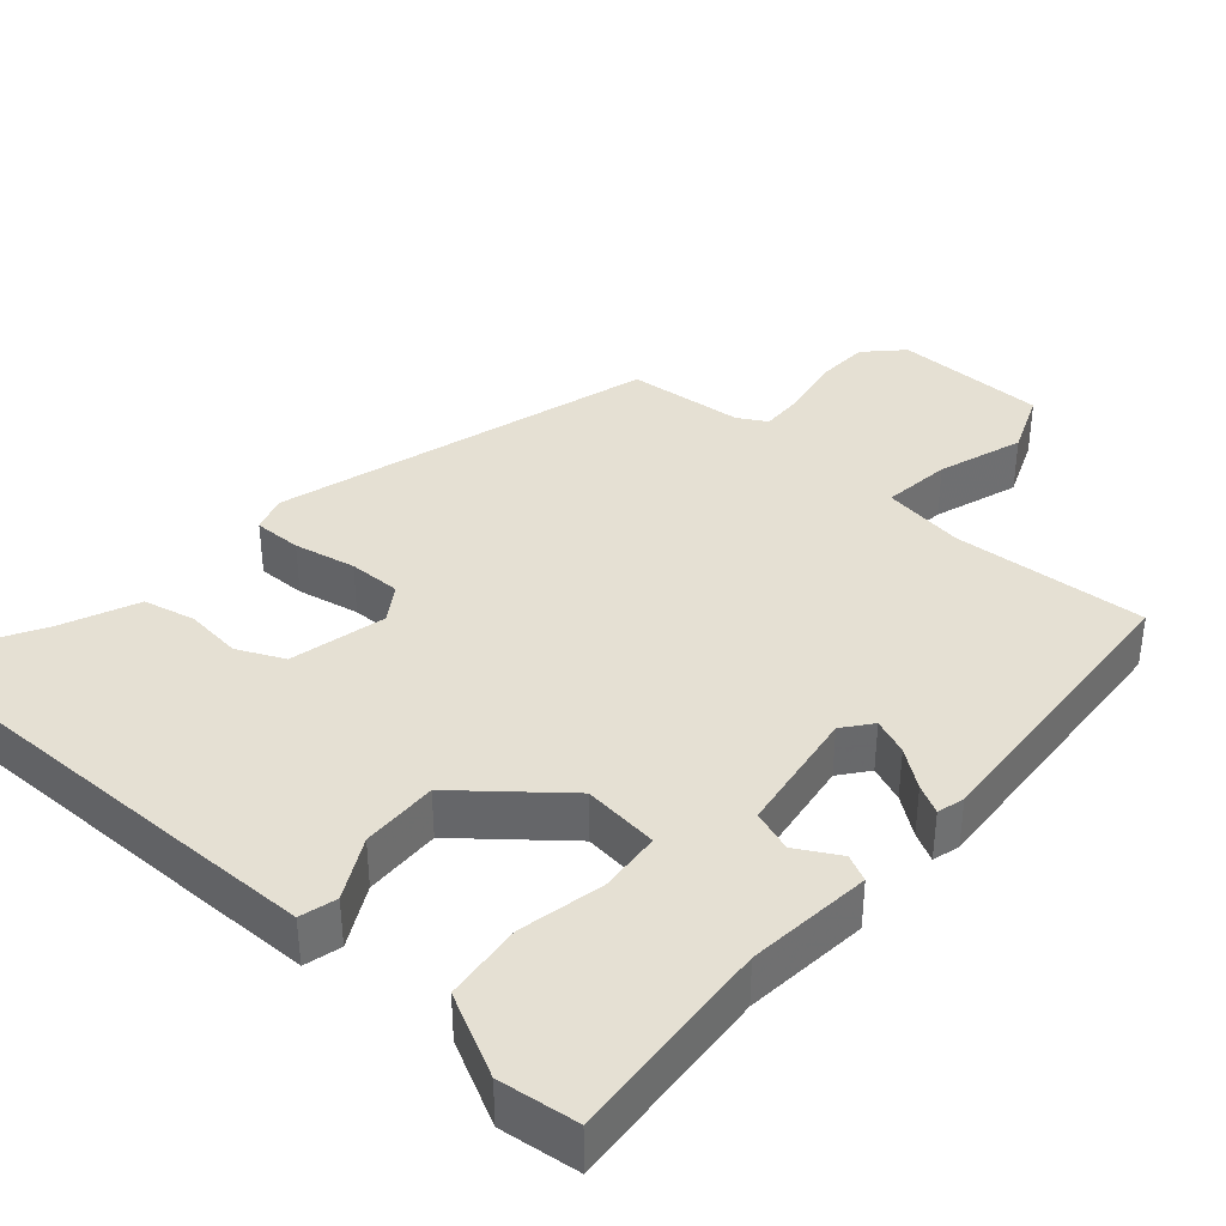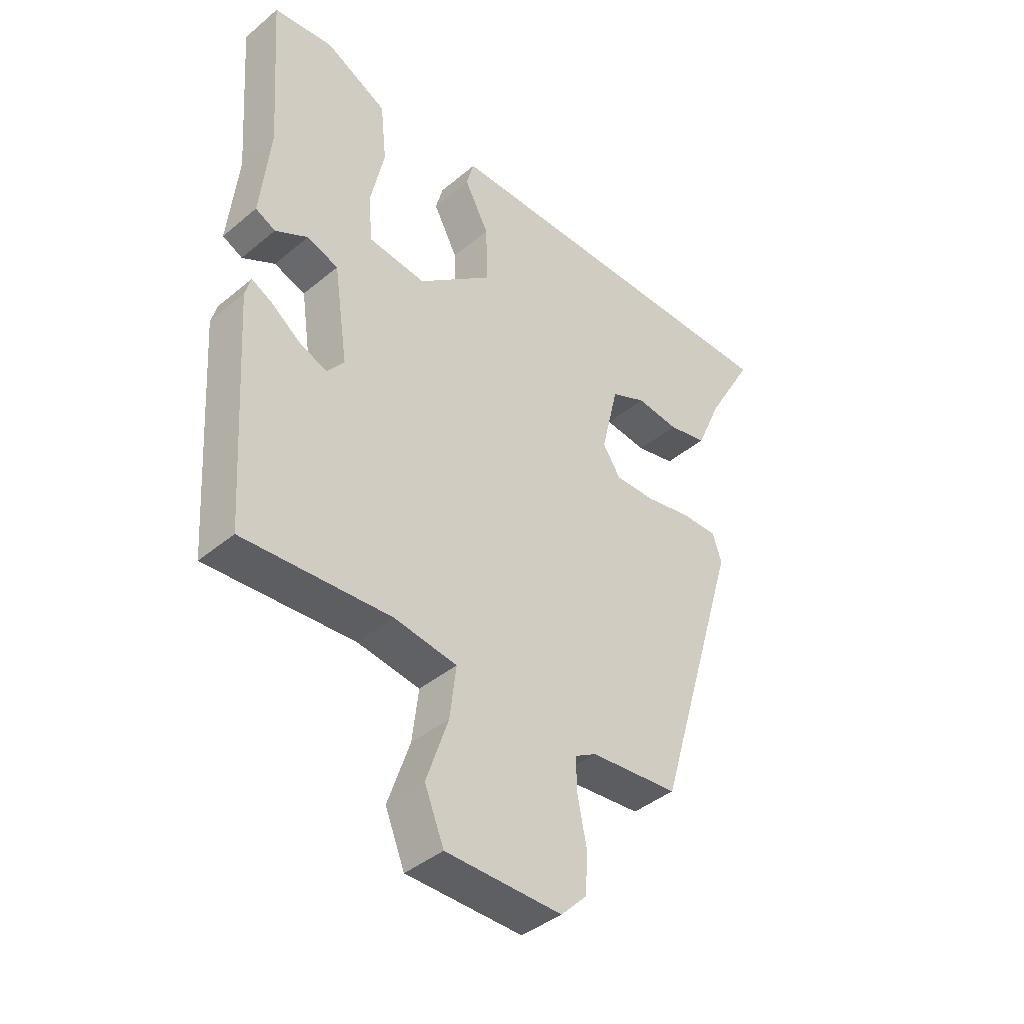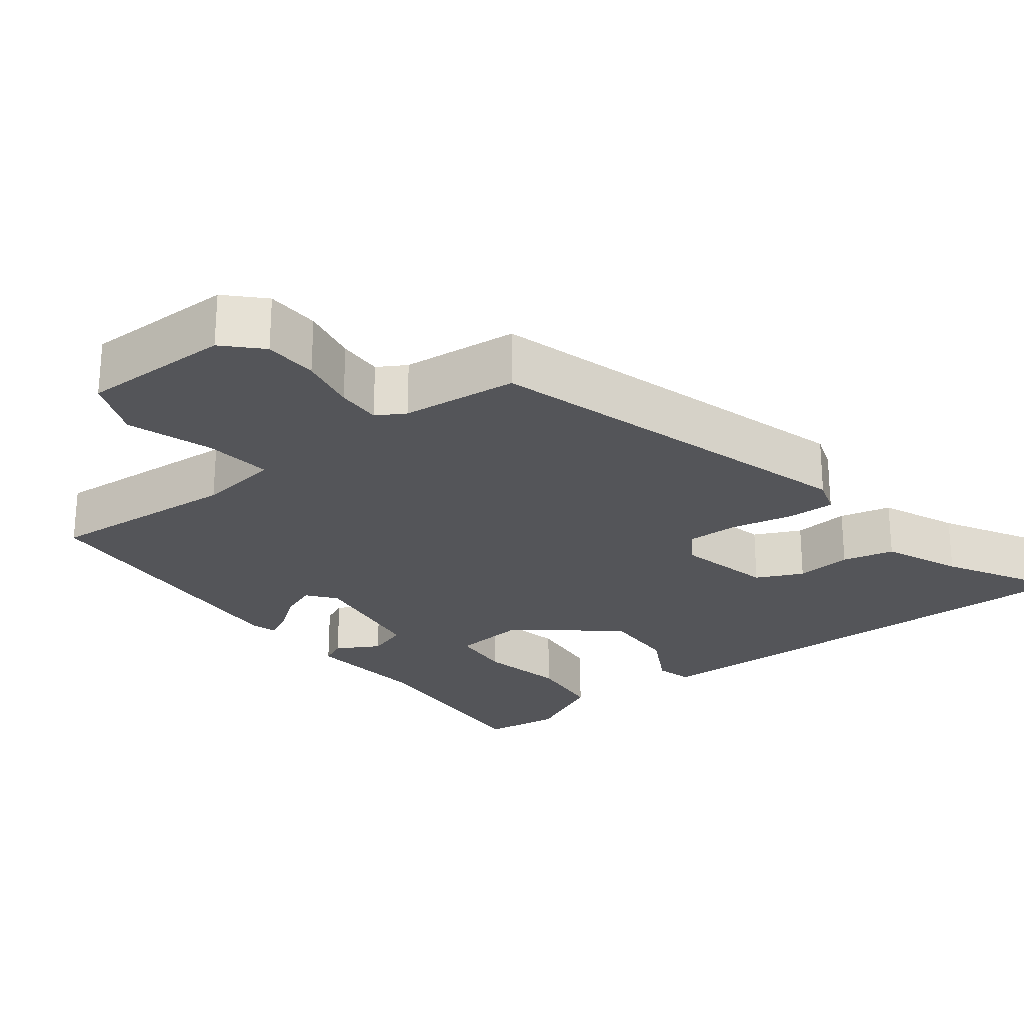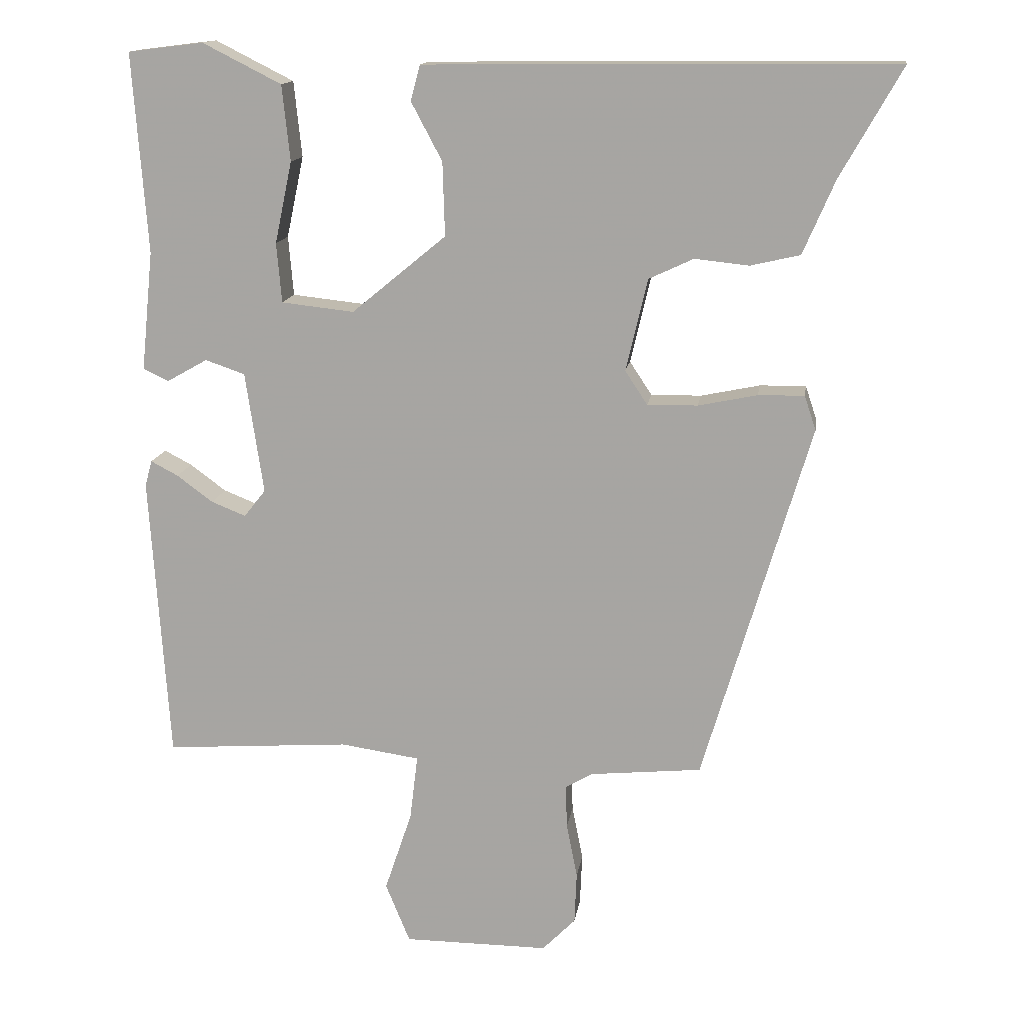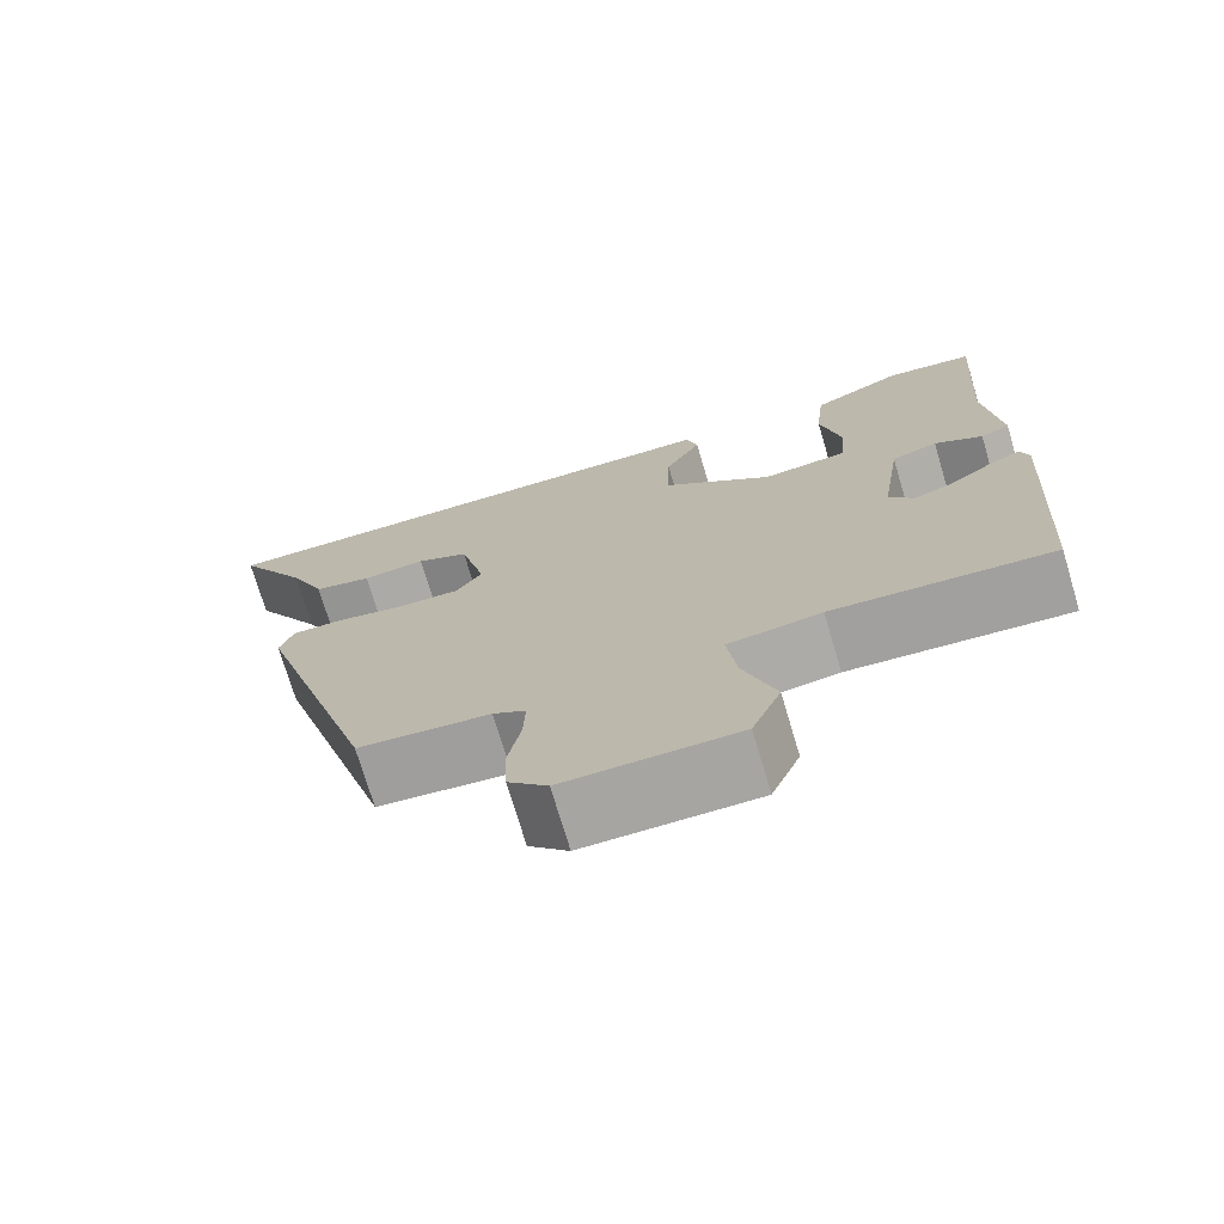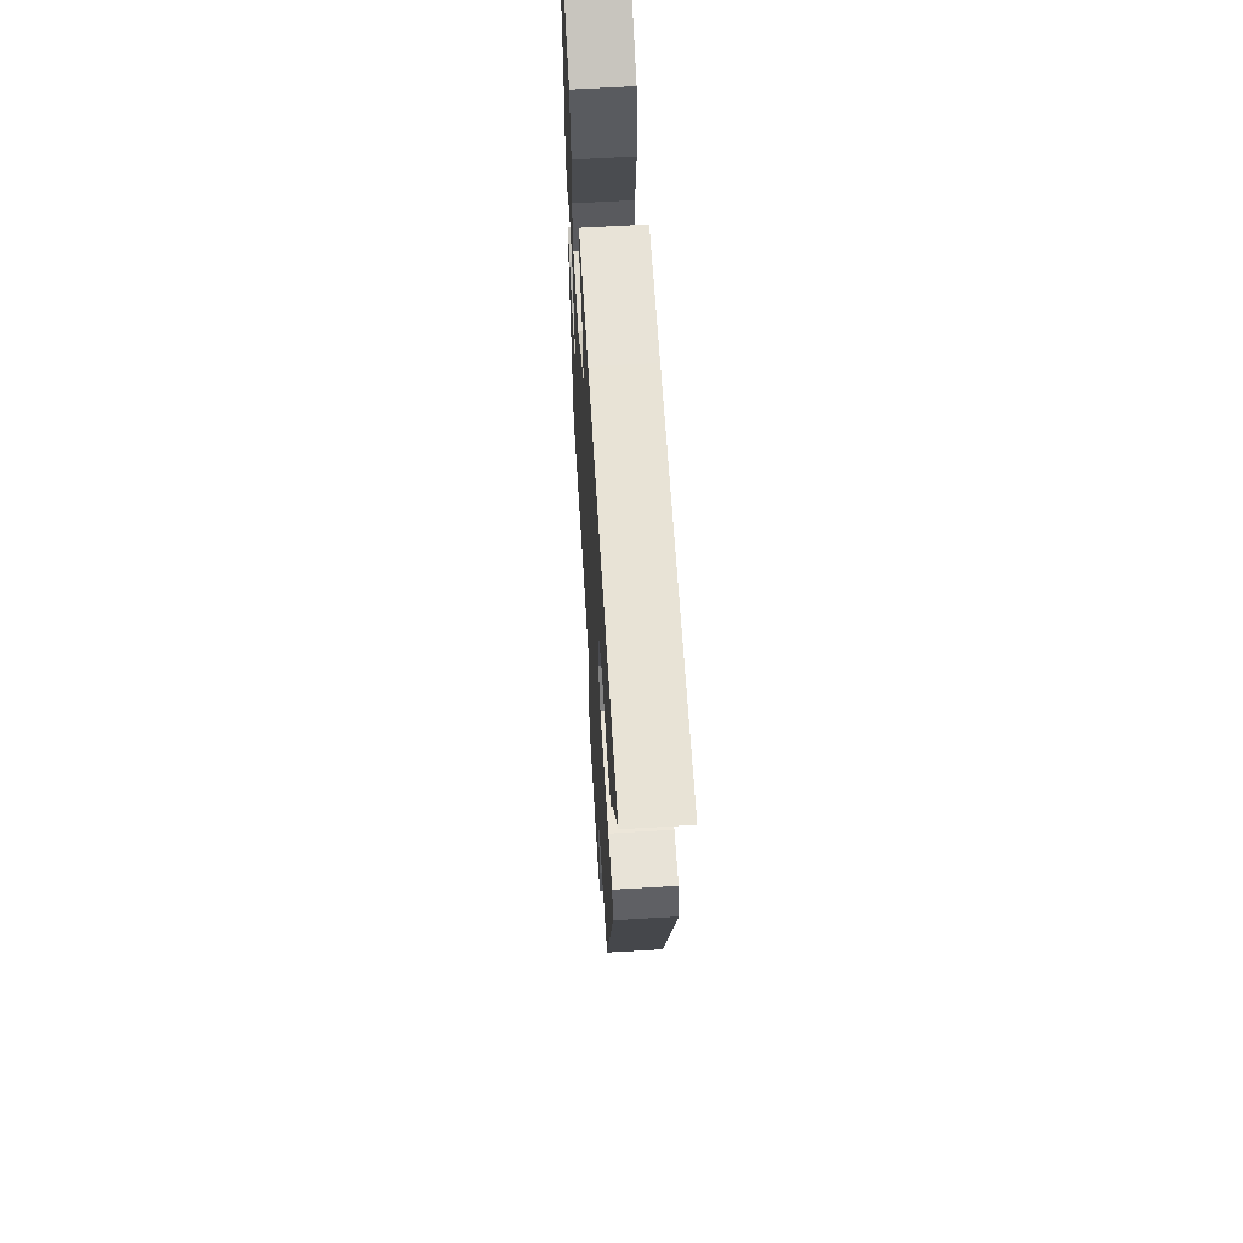
<metadata>
{"format":"obj","ext":"obj","renderer":"f3d","projection":"perspective","resolution":1024,"background":"white","views":[{"elev":37.9,"azim":41.3,"up":"+Y"},{"elev":-41.4,"azim":135.1,"up":"+Z"},{"elev":-24.8,"azim":-142.6,"up":"+Y"},{"elev":14.3,"azim":-171.7,"up":"+Z"},{"elev":-73.6,"azim":16.6,"up":"+Z"},{"elev":63.0,"azim":-93.5,"up":"+Z"}]}
</metadata>
<code>
v -0.305 0.07 -0.484
v -0.454 0.07 0.019
v -0.438 0.07 0.067
v -0.374 0.07 0.066
v -0.292 0.07 0.049
v -0.222 0.07 0.048
v -0.191 0.07 0.095
v -0.221 0.07 0.223
v -0.283 0.07 0.252
v -0.358 0.07 0.244
v -0.427 0.07 0.26
v -0.471 0.07 0.362
v -0.557 0.07 0.514
v -0.071 0.07 0.51
v 0.093 0.07 0.508
v 0.106 0.07 0.459
v 0.063 0.07 0.378
v 0.06 0.07 0.276
v 0.191 0.07 0.168
v 0.292 0.07 0.179
v 0.299 0.07 0.262
v 0.275 0.07 0.375
v 0.286 0.07 0.48
v 0.395 0.07 0.535
v 0.5 0.07 0.522
v 0.48 0.07 0.245
v 0.497 0.07 0.079
v 0.462 0.07 0.062
v 0.405 0.07 0.094
v 0.35 0.07 0.075
v 0.325 0.07 -0.094
v 0.355 0.07 -0.132
v 0.403 0.07 -0.113
v 0.453 0.07 -0.076
v 0.491 0.07 -0.056
v 0.501 0.07 -0.092
v 0.475 0.07 -0.491
v 0.217 0.07 -0.473
v 0.107 0.07 -0.489
v 0.118 0.07 -0.58
v 0.156 0.07 -0.693
v 0.122 0.07 -0.776
v -0.08 0.07 -0.777
v -0.126 0.07 -0.73
v -0.129 0.07 -0.658
v -0.114 0.07 -0.581
v -0.112 0.07 -0.521
v -0.15 0.07 -0.499
v -0.305 0 -0.484
v -0.454 0 0.019
v -0.438 0 0.067
v -0.374 0 0.066
v -0.292 0 0.049
v -0.222 0 0.048
v -0.191 0 0.095
v -0.221 0 0.223
v -0.283 0 0.252
v -0.358 0 0.244
v -0.427 0 0.26
v -0.471 0 0.362
v -0.557 0 0.514
v -0.071 0 0.51
v 0.093 0 0.508
v 0.106 0 0.459
v 0.063 0 0.378
v 0.06 0 0.276
v 0.191 0 0.168
v 0.292 0 0.179
v 0.299 0 0.262
v 0.275 0 0.375
v 0.286 0 0.48
v 0.395 0 0.535
v 0.5 0 0.522
v 0.48 0 0.245
v 0.497 0 0.079
v 0.462 0 0.062
v 0.405 0 0.094
v 0.35 0 0.075
v 0.325 0 -0.094
v 0.355 0 -0.132
v 0.403 0 -0.113
v 0.453 0 -0.076
v 0.491 0 -0.056
v 0.501 0 -0.092
v 0.475 0 -0.491
v 0.217 0 -0.473
v 0.107 0 -0.489
v 0.118 0 -0.58
v 0.156 0 -0.693
v 0.122 0 -0.776
v -0.08 0 -0.777
v -0.126 0 -0.73
v -0.129 0 -0.658
v -0.114 0 -0.581
v -0.112 0 -0.521
v -0.15 0 -0.499
f 44 45 46
f 43 44 46
f 42 43 46
f 41 42 46
f 40 41 46
f 39 40 46 47
f 36 37 38
f 35 36 38
f 34 35 38
f 33 34 38
f 32 33 38 39
f 39 47 48
f 32 39 48
f 31 32 48
f 26 27 28 29
f 26 29 30
f 25 26 30
f 24 25 30
f 23 24 30
f 22 23 30
f 21 22 30
f 20 21 30 31
f 15 16 17
f 14 15 17
f 13 14 17
f 12 13 17
f 11 12 17
f 10 11 17
f 9 10 17
f 8 9 17 18
f 7 8 18 19
f 3 4 5
f 2 3 5
f 1 2 5
f 48 1 5
f 31 48 5
f 19 20 31
f 7 19 31
f 6 7 31
f 5 6 31
f 94 93 92
f 94 92 91
f 94 91 90
f 94 90 89
f 94 89 88
f 95 94 88 87
f 86 85 84
f 86 84 83
f 86 83 82
f 86 82 81
f 87 86 81 80
f 96 95 87
f 96 87 80
f 96 80 79
f 77 76 75 74
f 78 77 74
f 78 74 73
f 78 73 72
f 78 72 71
f 78 71 70
f 78 70 69
f 79 78 69 68
f 65 64 63
f 65 63 62
f 65 62 61
f 65 61 60
f 65 60 59
f 65 59 58
f 65 58 57
f 66 65 57 56
f 67 66 56 55
f 53 52 51
f 53 51 50
f 53 50 49
f 53 49 96
f 53 96 79
f 79 68 67
f 79 67 55
f 79 55 54
f 79 54 53
f 1 49 50 2
f 2 50 51 3
f 3 51 52 4
f 4 52 53 5
f 5 53 54 6
f 6 54 55 7
f 7 55 56 8
f 8 56 57 9
f 9 57 58 10
f 10 58 59 11
f 11 59 60 12
f 12 60 61 13
f 13 61 62 14
f 14 62 63 15
f 15 63 64 16
f 16 64 65 17
f 17 65 66 18
f 18 66 67 19
f 19 67 68 20
f 20 68 69 21
f 21 69 70 22
f 22 70 71 23
f 23 71 72 24
f 24 72 73 25
f 25 73 74 26
f 26 74 75 27
f 27 75 76 28
f 28 76 77 29
f 29 77 78 30
f 30 78 79 31
f 31 79 80 32
f 32 80 81 33
f 33 81 82 34
f 34 82 83 35
f 35 83 84 36
f 36 84 85 37
f 37 85 86 38
f 38 86 87 39
f 39 87 88 40
f 40 88 89 41
f 41 89 90 42
f 42 90 91 43
f 43 91 92 44
f 44 92 93 45
f 45 93 94 46
f 46 94 95 47
f 47 95 96 48
f 48 96 49 1

</code>
